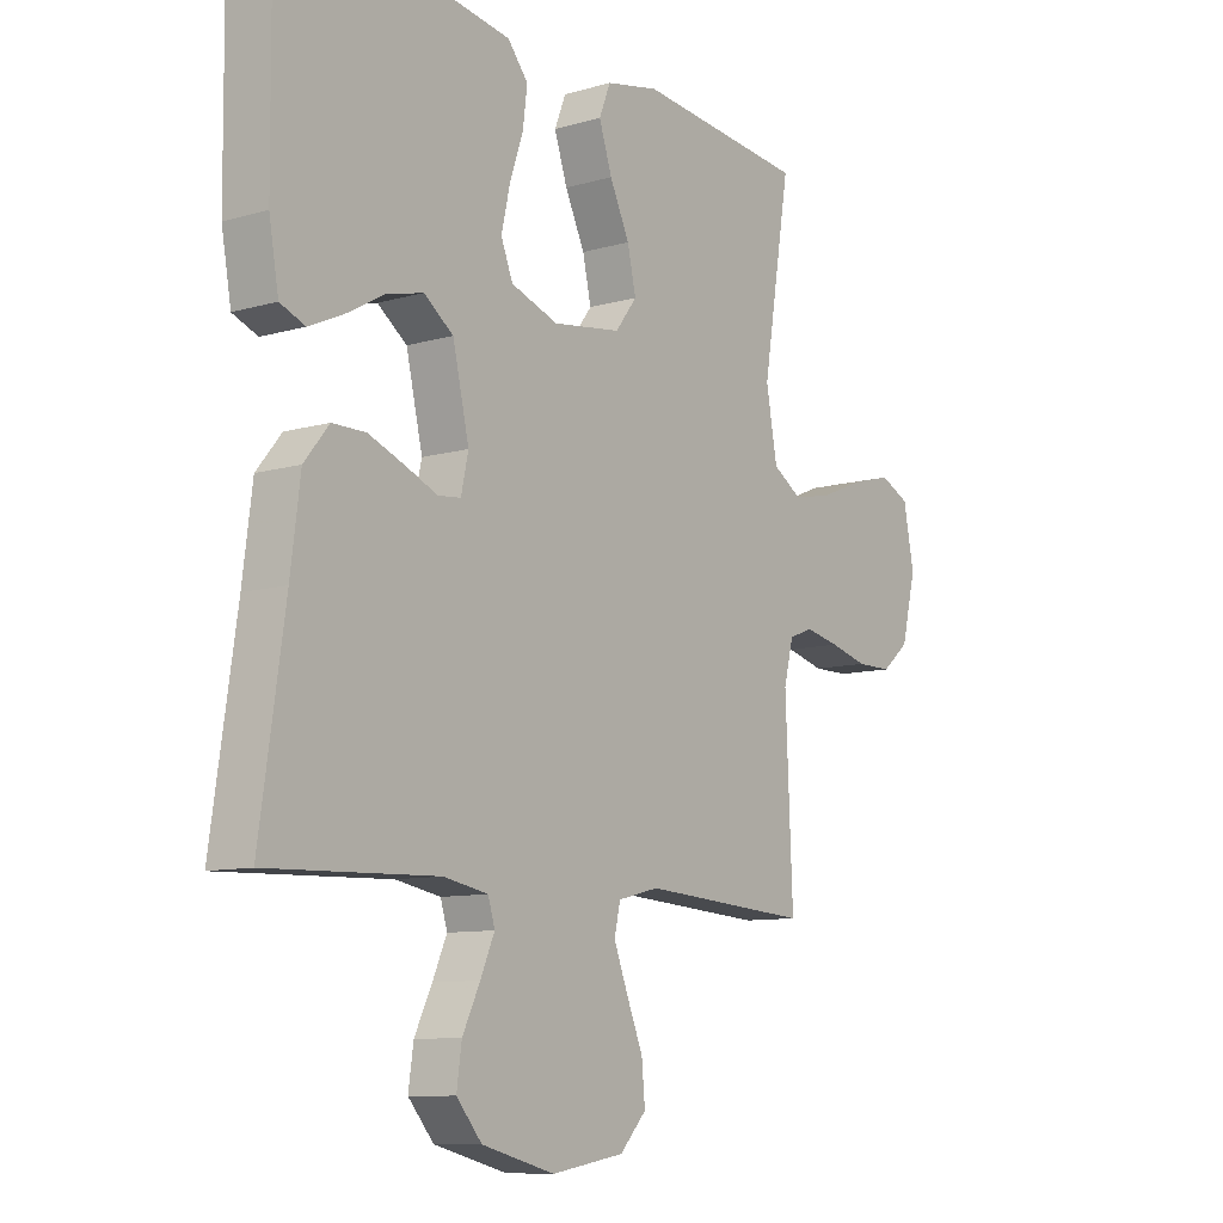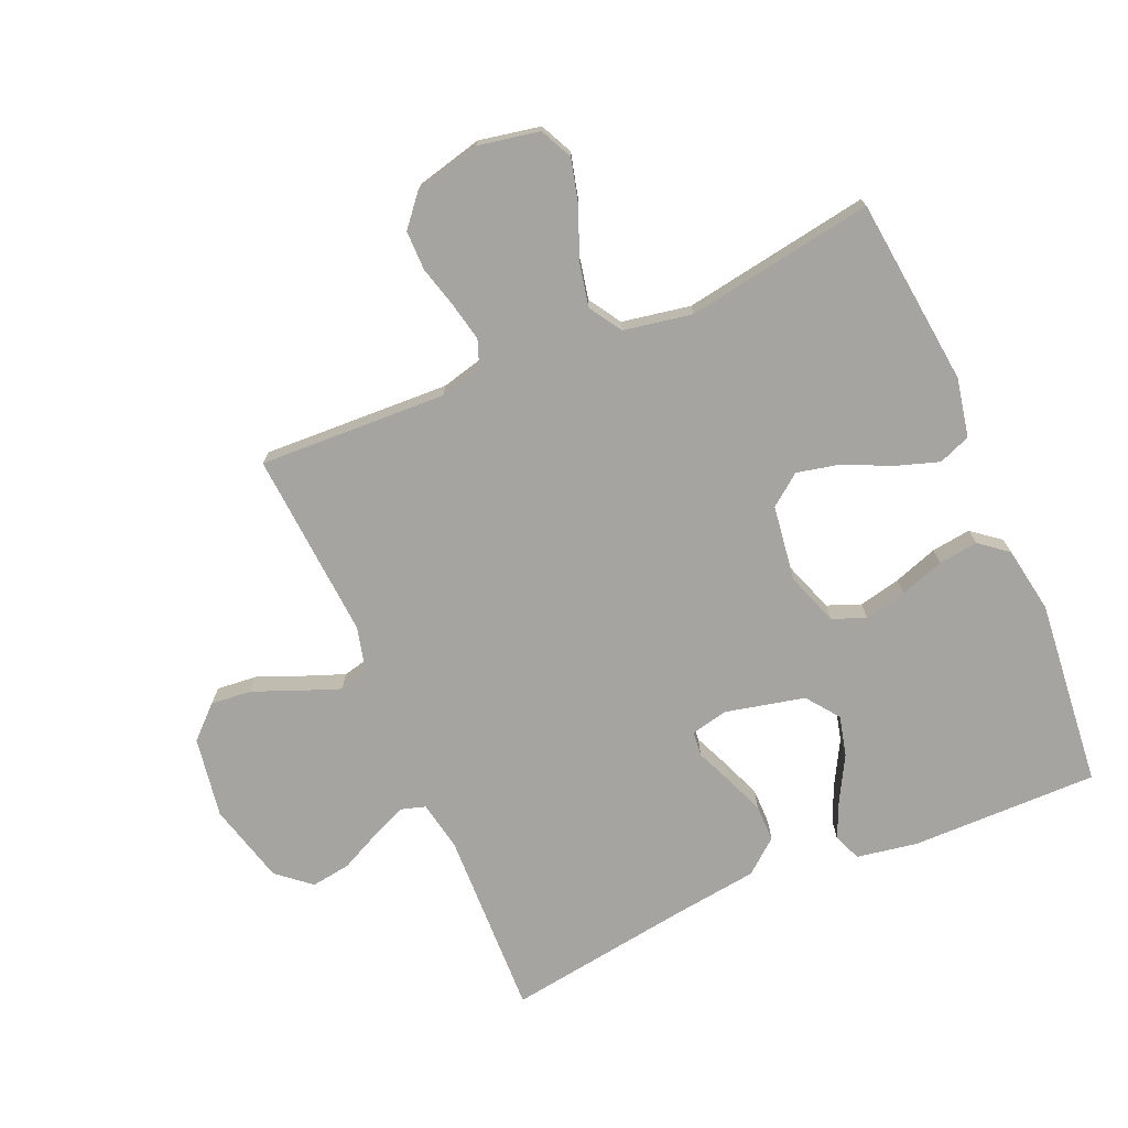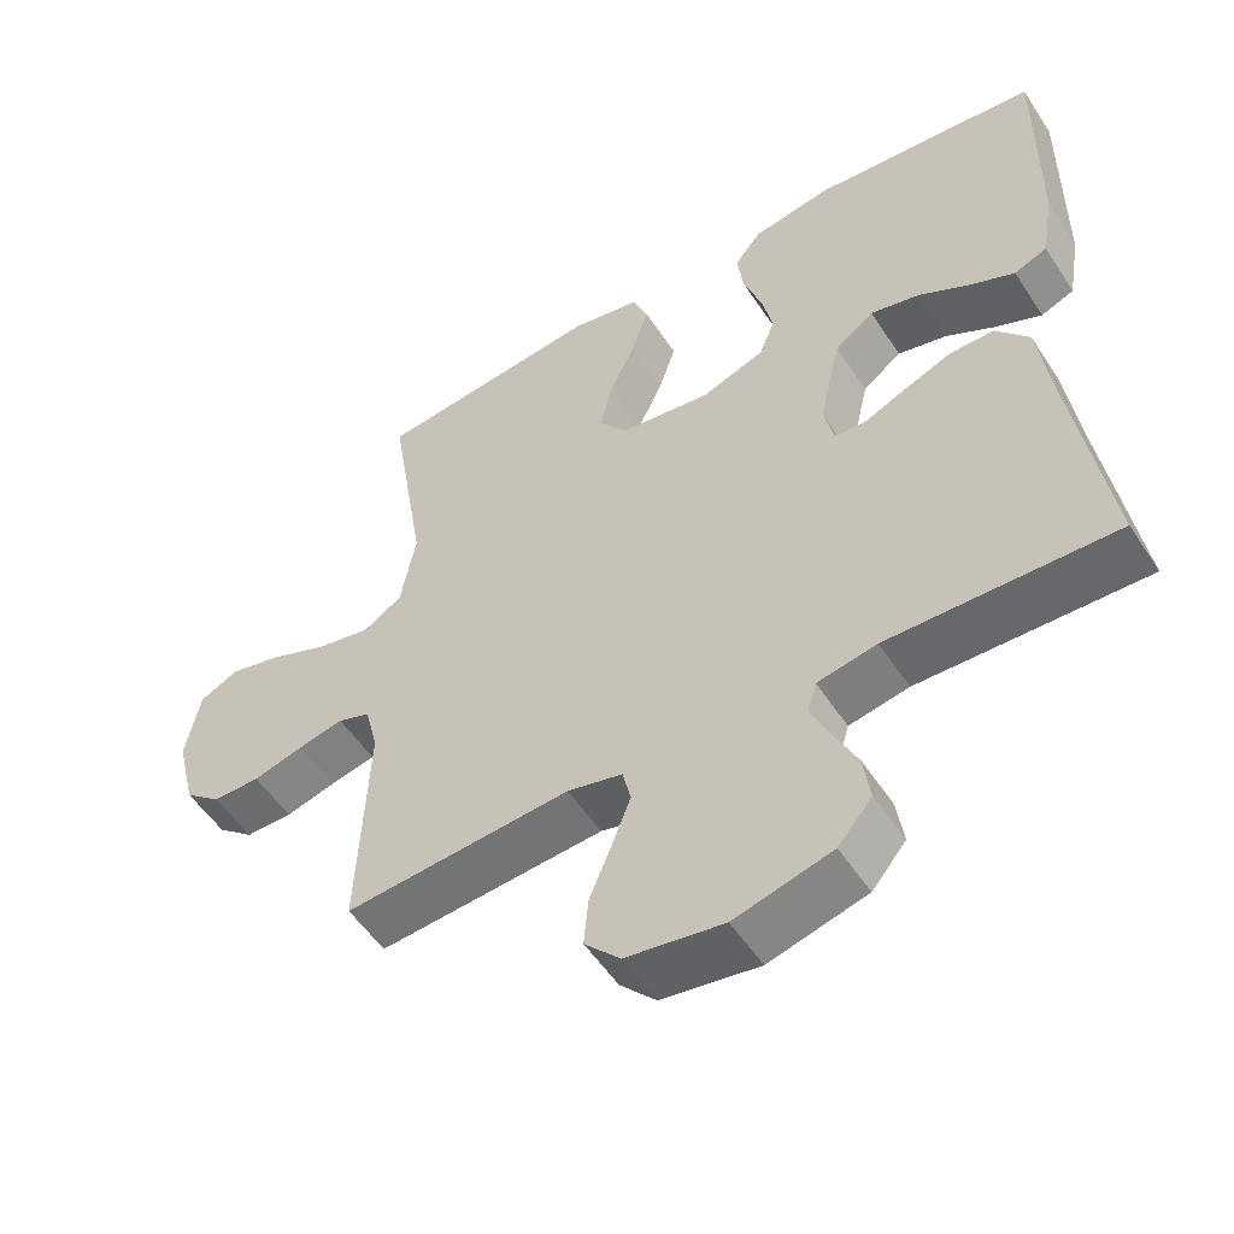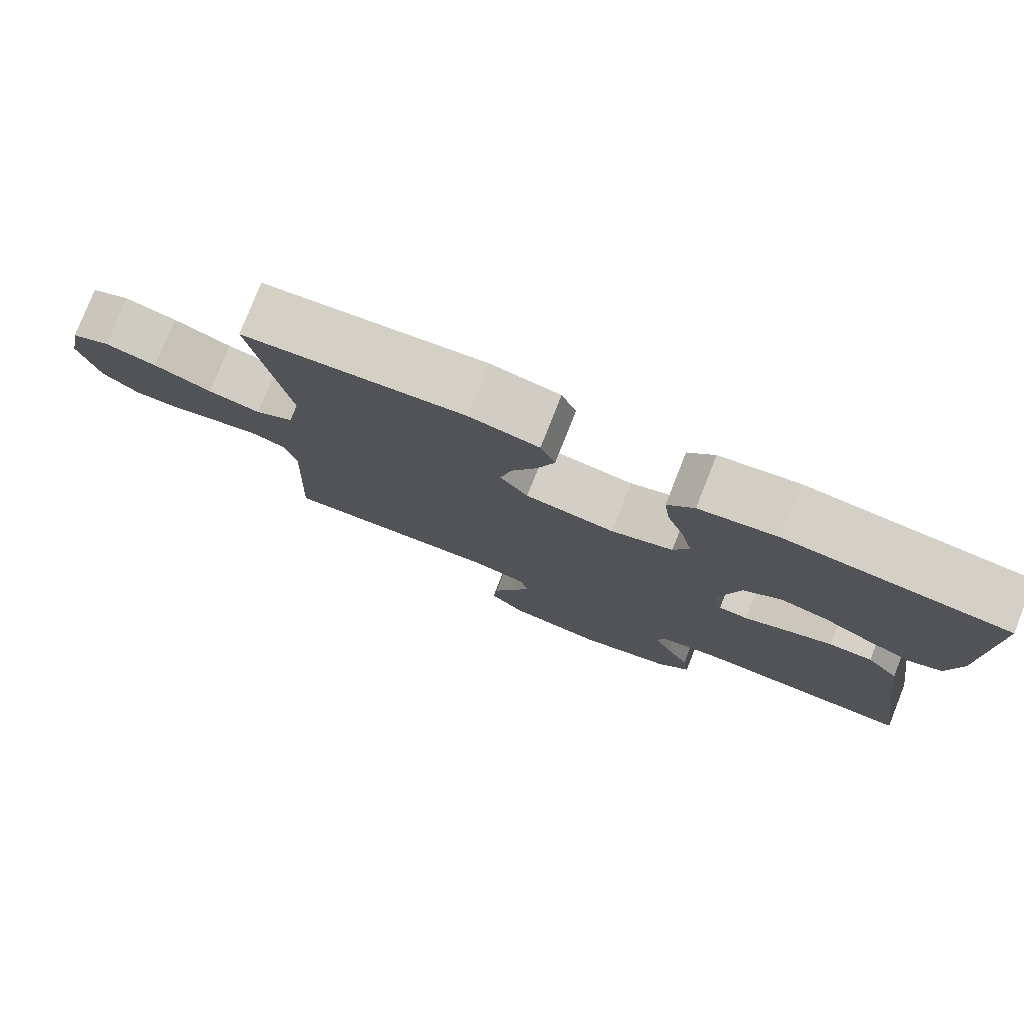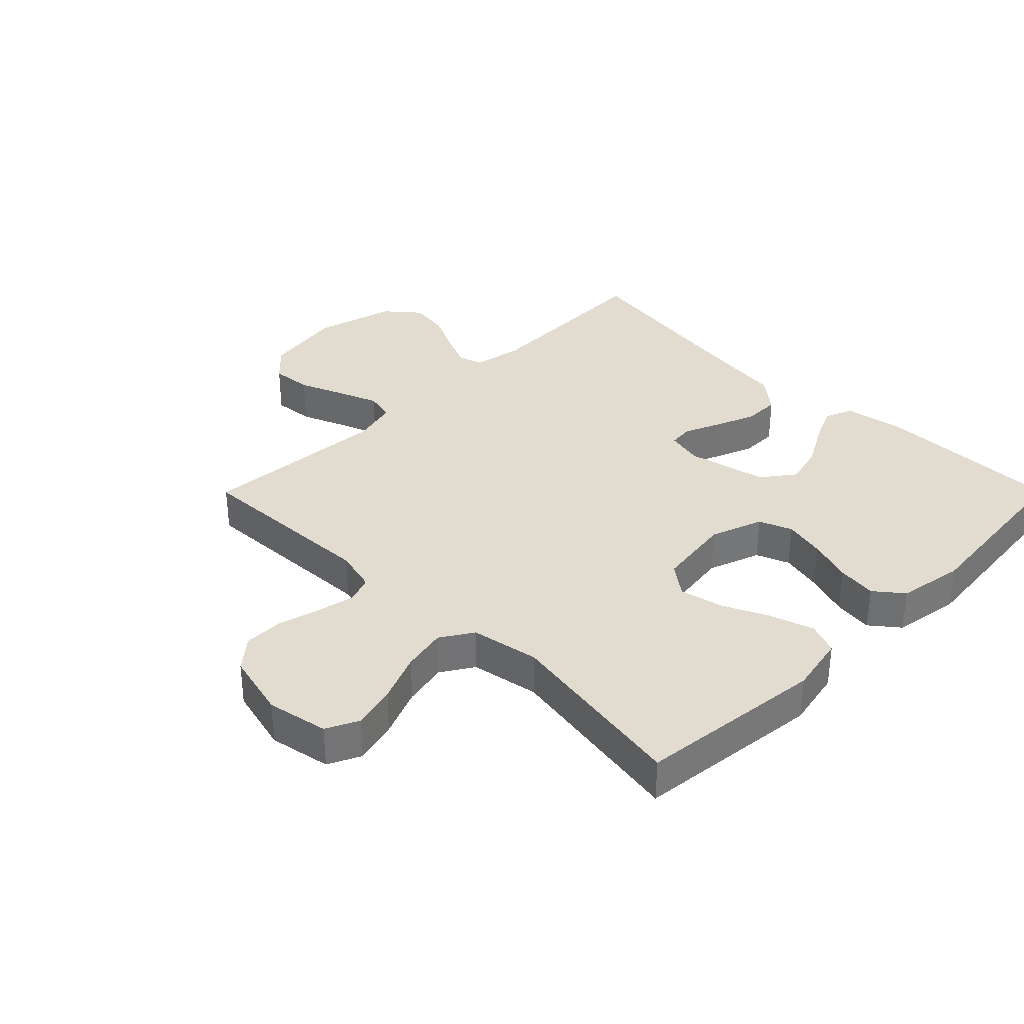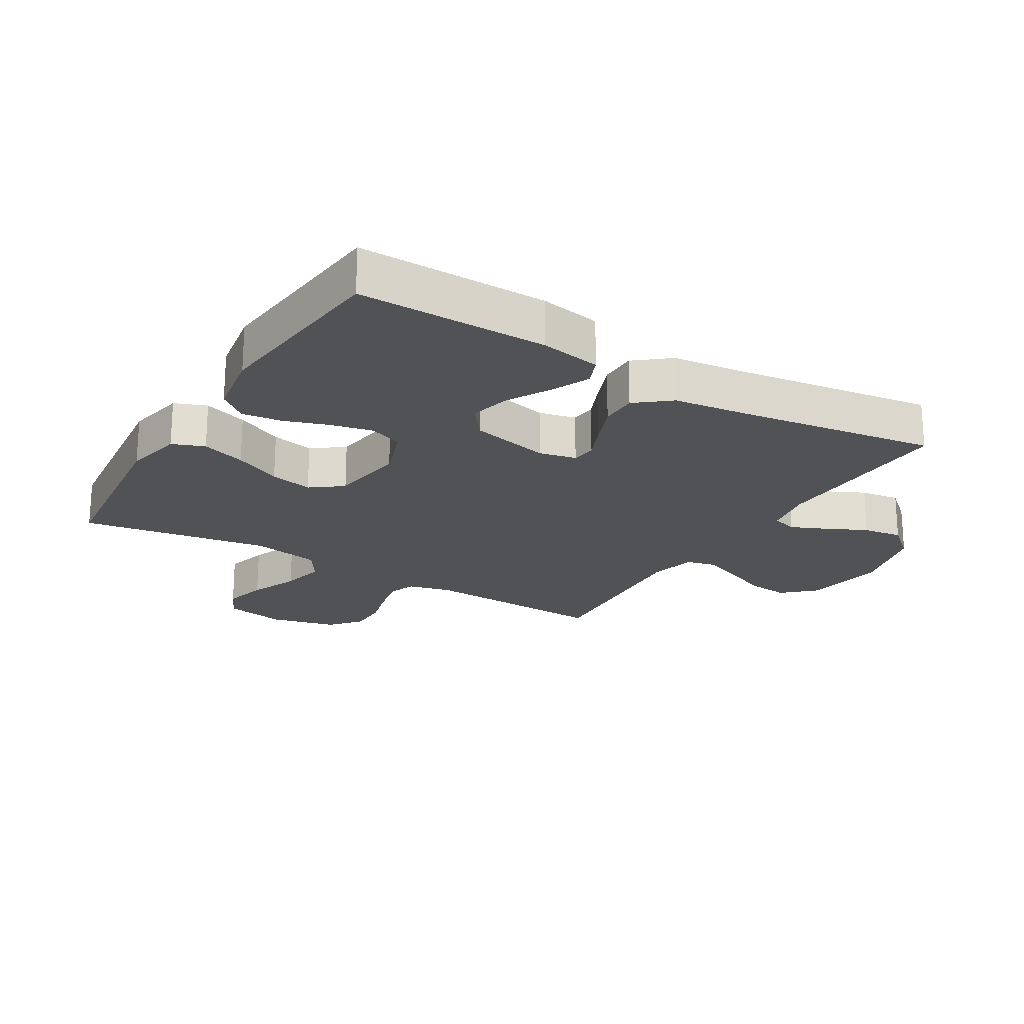
<metadata>
{"format":"obj","ext":"obj","renderer":"f3d","projection":"perspective","resolution":1024,"background":"white","views":[{"elev":-9.6,"azim":126.9,"up":"+Z"},{"elev":-73.3,"azim":-66.6,"up":"+Y"},{"elev":-53.6,"azim":32.6,"up":"+Z"},{"elev":78.8,"azim":21.6,"up":"+Z"},{"elev":34.5,"azim":-45.1,"up":"+Y"},{"elev":-21.3,"azim":58.8,"up":"+Y"}]}
</metadata>
<code>
v -0.5 0.07 -0.5
v -0.487 0.07 -0.2
v -0.504 0.07 -0.132
v -0.547 0.07 -0.116
v -0.608 0.07 -0.129
v -0.675 0.07 -0.147
v -0.738 0.07 -0.147
v -0.787 0.07 -0.106
v -0.813 0.07 0
v -0.794 0.07 0.098
v -0.742 0.07 0.123
v -0.672 0.07 0.105
v -0.594 0.07 0.073
v -0.523 0.07 0.058
v -0.471 0.07 0.091
v -0.451 0.07 0.2
v -0.5 0.07 0.5
v -0.2 0.07 0.533
v -0.106 0.07 0.514
v -0.086 0.07 0.463
v -0.109 0.07 0.393
v -0.144 0.07 0.318
v -0.159 0.07 0.25
v -0.121 0.07 0.2
v 0 0.07 0.183
v 0.084 0.07 0.213
v 0.105 0.07 0.266
v 0.09 0.07 0.333
v 0.066 0.07 0.404
v 0.058 0.07 0.467
v 0.094 0.07 0.512
v 0.2 0.07 0.53
v 0.5 0.07 0.5
v 0.497 0.07 0.2
v 0.48 0.07 0.103
v 0.436 0.07 0.085
v 0.376 0.07 0.112
v 0.308 0.07 0.15
v 0.243 0.07 0.166
v 0.191 0.07 0.127
v 0.162 0.07 0
v 0.175 0.07 -0.059
v 0.215 0.07 -0.063
v 0.273 0.07 -0.038
v 0.336 0.07 -0.013
v 0.395 0.07 -0.013
v 0.439 0.07 -0.067
v 0.456 0.07 -0.2
v 0.5 0.07 -0.5
v 0.2 0.07 -0.49
v 0.121 0.07 -0.505
v 0.109 0.07 -0.545
v 0.134 0.07 -0.602
v 0.165 0.07 -0.666
v 0.174 0.07 -0.729
v 0.129 0.07 -0.782
v 0 0.07 -0.816
v -0.129 0.07 -0.795
v -0.176 0.07 -0.745
v -0.17 0.07 -0.68
v -0.141 0.07 -0.609
v -0.116 0.07 -0.544
v -0.127 0.07 -0.497
v -0.2 0.07 -0.479
v -0.5 0 -0.5
v -0.487 0 -0.2
v -0.504 0 -0.132
v -0.547 0 -0.116
v -0.608 0 -0.129
v -0.675 0 -0.147
v -0.738 0 -0.147
v -0.787 0 -0.106
v -0.813 0 0
v -0.794 0 0.098
v -0.742 0 0.123
v -0.672 0 0.105
v -0.594 0 0.073
v -0.523 0 0.058
v -0.471 0 0.091
v -0.451 0 0.2
v -0.5 0 0.5
v -0.2 0 0.533
v -0.106 0 0.514
v -0.086 0 0.463
v -0.109 0 0.393
v -0.144 0 0.318
v -0.159 0 0.25
v -0.121 0 0.2
v 0 0 0.183
v 0.084 0 0.213
v 0.105 0 0.266
v 0.09 0 0.333
v 0.066 0 0.404
v 0.058 0 0.467
v 0.094 0 0.512
v 0.2 0 0.53
v 0.5 0 0.5
v 0.497 0 0.2
v 0.48 0 0.103
v 0.436 0 0.085
v 0.376 0 0.112
v 0.308 0 0.15
v 0.243 0 0.166
v 0.191 0 0.127
v 0.162 0 0
v 0.175 0 -0.059
v 0.215 0 -0.063
v 0.273 0 -0.038
v 0.336 0 -0.013
v 0.395 0 -0.013
v 0.439 0 -0.067
v 0.456 0 -0.2
v 0.5 0 -0.5
v 0.2 0 -0.49
v 0.121 0 -0.505
v 0.109 0 -0.545
v 0.134 0 -0.602
v 0.165 0 -0.666
v 0.174 0 -0.729
v 0.129 0 -0.782
v 0 0 -0.816
v -0.129 0 -0.795
v -0.176 0 -0.745
v -0.17 0 -0.68
v -0.141 0 -0.609
v -0.116 0 -0.544
v -0.127 0 -0.497
v -0.2 0 -0.479
f 59 60 61
f 58 59 61
f 57 58 61
f 56 57 61
f 55 56 61
f 54 55 61
f 53 54 61
f 52 53 61 62
f 51 52 62 63
f 48 49 50
f 51 63 64
f 50 51 64
f 48 50 64
f 47 48 64
f 46 47 64
f 45 46 64
f 44 45 64
f 43 44 64
f 36 37 38
f 35 36 38
f 34 35 38
f 33 34 38
f 32 33 38
f 31 32 38
f 30 31 38
f 29 30 38
f 28 29 38
f 27 28 38 39
f 26 27 39 40
f 20 21 22
f 19 20 22
f 18 19 22
f 17 18 22
f 16 17 22
f 15 16 22 23
f 14 15 23 24
f 11 12 13
f 10 11 13
f 9 10 13
f 8 9 13
f 7 8 13
f 6 7 13
f 5 6 13
f 4 5 13 14
f 14 24 25
f 4 14 25
f 3 4 25
f 64 1 2
f 43 64 2
f 42 43 2
f 26 40 41
f 26 41 42
f 25 26 42
f 3 25 42
f 2 3 42
f 125 124 123
f 125 123 122
f 125 122 121
f 125 121 120
f 125 120 119
f 125 119 118
f 125 118 117
f 126 125 117 116
f 127 126 116 115
f 114 113 112
f 128 127 115
f 128 115 114
f 128 114 112
f 128 112 111
f 128 111 110
f 128 110 109
f 128 109 108
f 128 108 107
f 102 101 100
f 102 100 99
f 102 99 98
f 102 98 97
f 102 97 96
f 102 96 95
f 102 95 94
f 102 94 93
f 102 93 92
f 103 102 92 91
f 104 103 91 90
f 86 85 84
f 86 84 83
f 86 83 82
f 86 82 81
f 86 81 80
f 87 86 80 79
f 88 87 79 78
f 77 76 75
f 77 75 74
f 77 74 73
f 77 73 72
f 77 72 71
f 77 71 70
f 77 70 69
f 78 77 69 68
f 89 88 78
f 89 78 68
f 89 68 67
f 66 65 128
f 66 128 107
f 66 107 106
f 105 104 90
f 106 105 90
f 106 90 89
f 106 89 67
f 106 67 66
f 1 65 66 2
f 2 66 67 3
f 3 67 68 4
f 4 68 69 5
f 5 69 70 6
f 6 70 71 7
f 7 71 72 8
f 8 72 73 9
f 9 73 74 10
f 10 74 75 11
f 11 75 76 12
f 12 76 77 13
f 13 77 78 14
f 14 78 79 15
f 15 79 80 16
f 16 80 81 17
f 17 81 82 18
f 18 82 83 19
f 19 83 84 20
f 20 84 85 21
f 21 85 86 22
f 22 86 87 23
f 23 87 88 24
f 24 88 89 25
f 25 89 90 26
f 26 90 91 27
f 27 91 92 28
f 28 92 93 29
f 29 93 94 30
f 30 94 95 31
f 31 95 96 32
f 32 96 97 33
f 33 97 98 34
f 34 98 99 35
f 35 99 100 36
f 36 100 101 37
f 37 101 102 38
f 38 102 103 39
f 39 103 104 40
f 40 104 105 41
f 41 105 106 42
f 42 106 107 43
f 43 107 108 44
f 44 108 109 45
f 45 109 110 46
f 46 110 111 47
f 47 111 112 48
f 48 112 113 49
f 49 113 114 50
f 50 114 115 51
f 51 115 116 52
f 52 116 117 53
f 53 117 118 54
f 54 118 119 55
f 55 119 120 56
f 56 120 121 57
f 57 121 122 58
f 58 122 123 59
f 59 123 124 60
f 60 124 125 61
f 61 125 126 62
f 62 126 127 63
f 63 127 128 64
f 64 128 65 1

</code>
